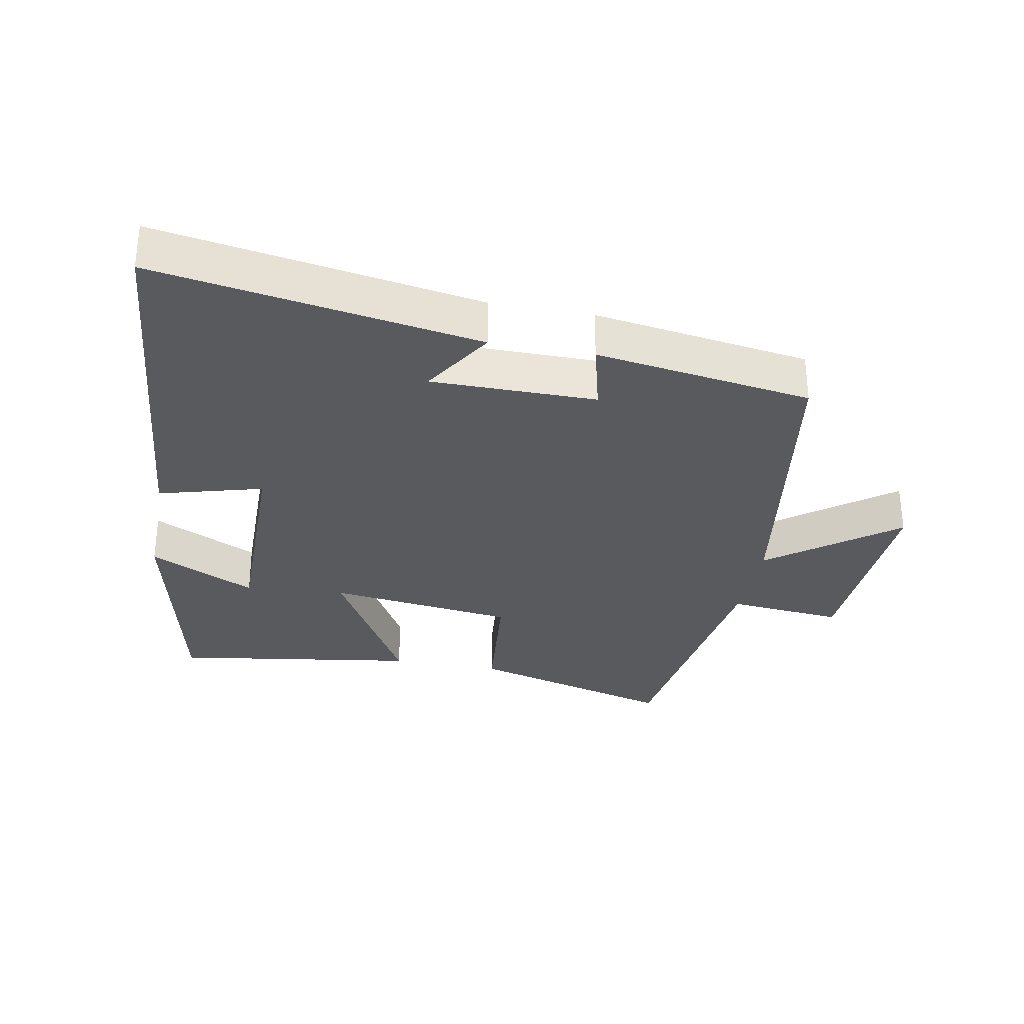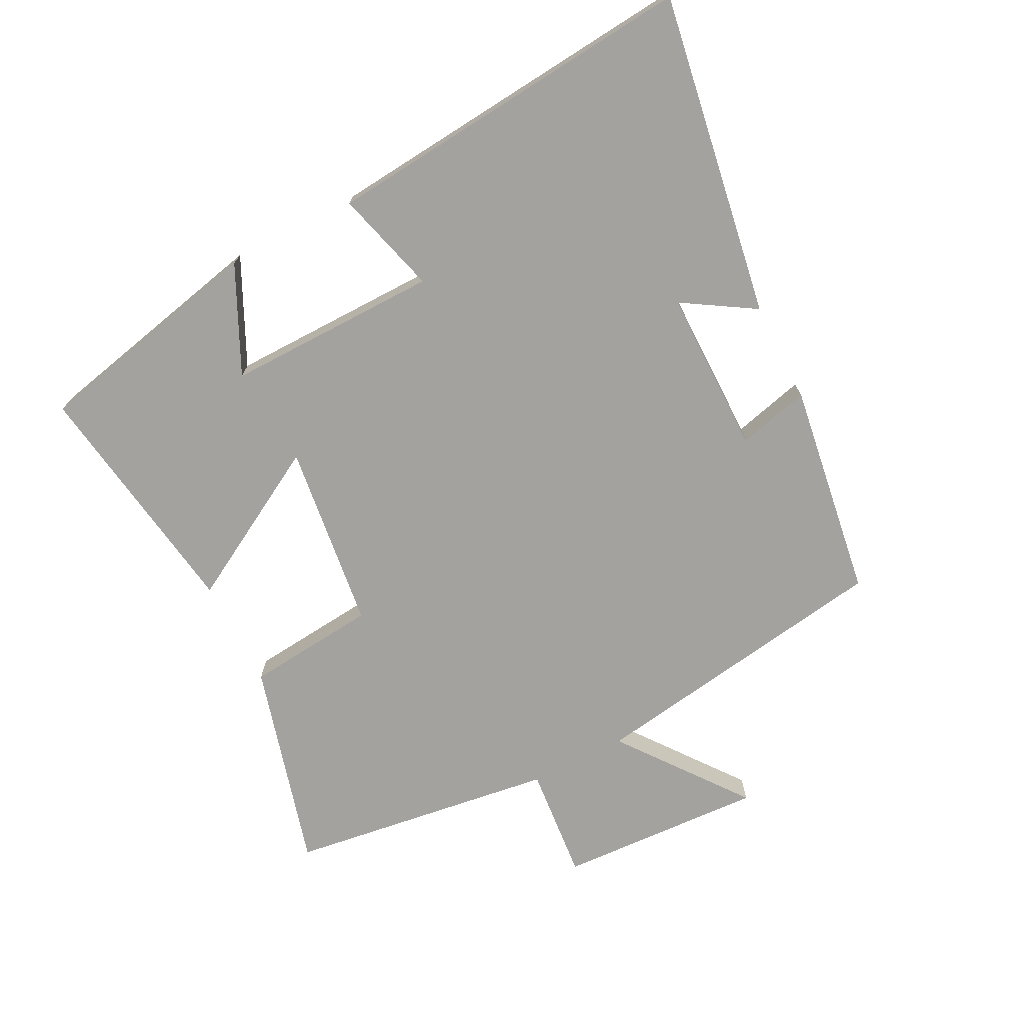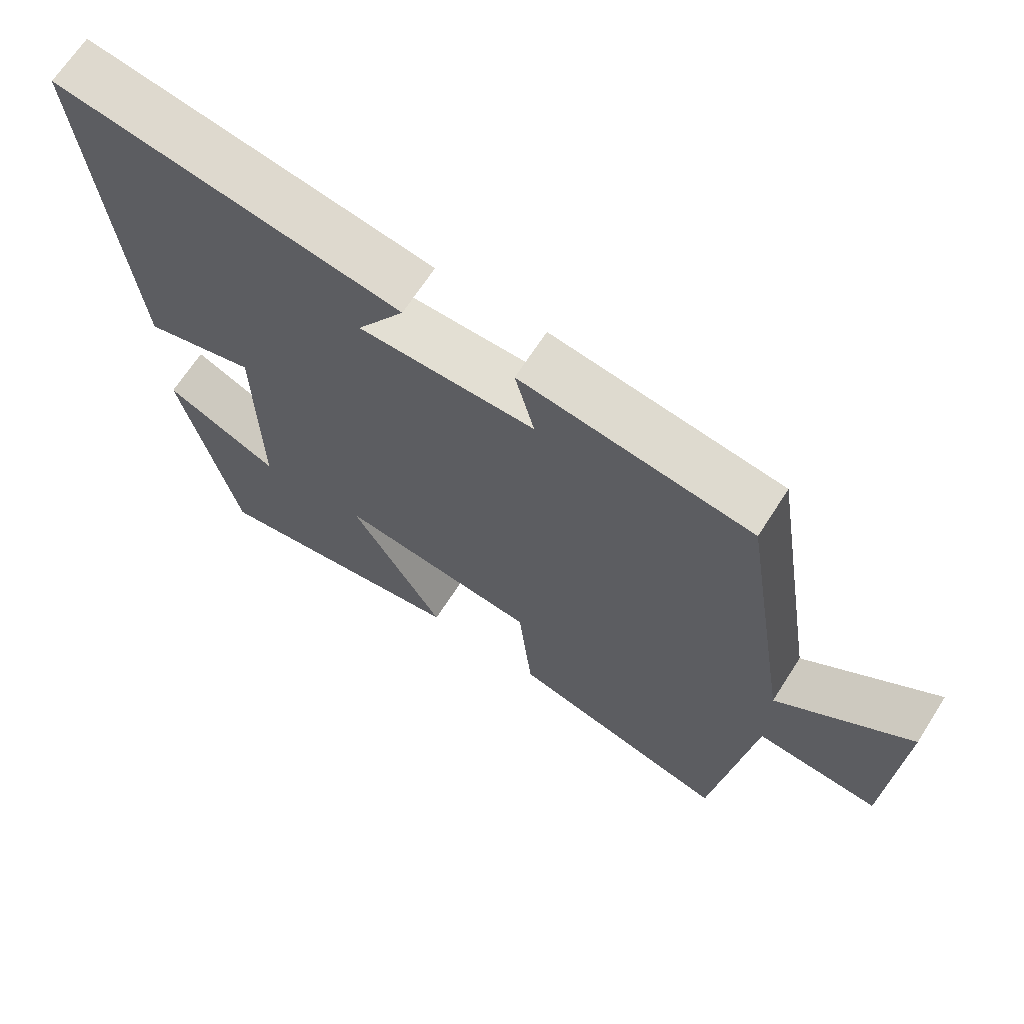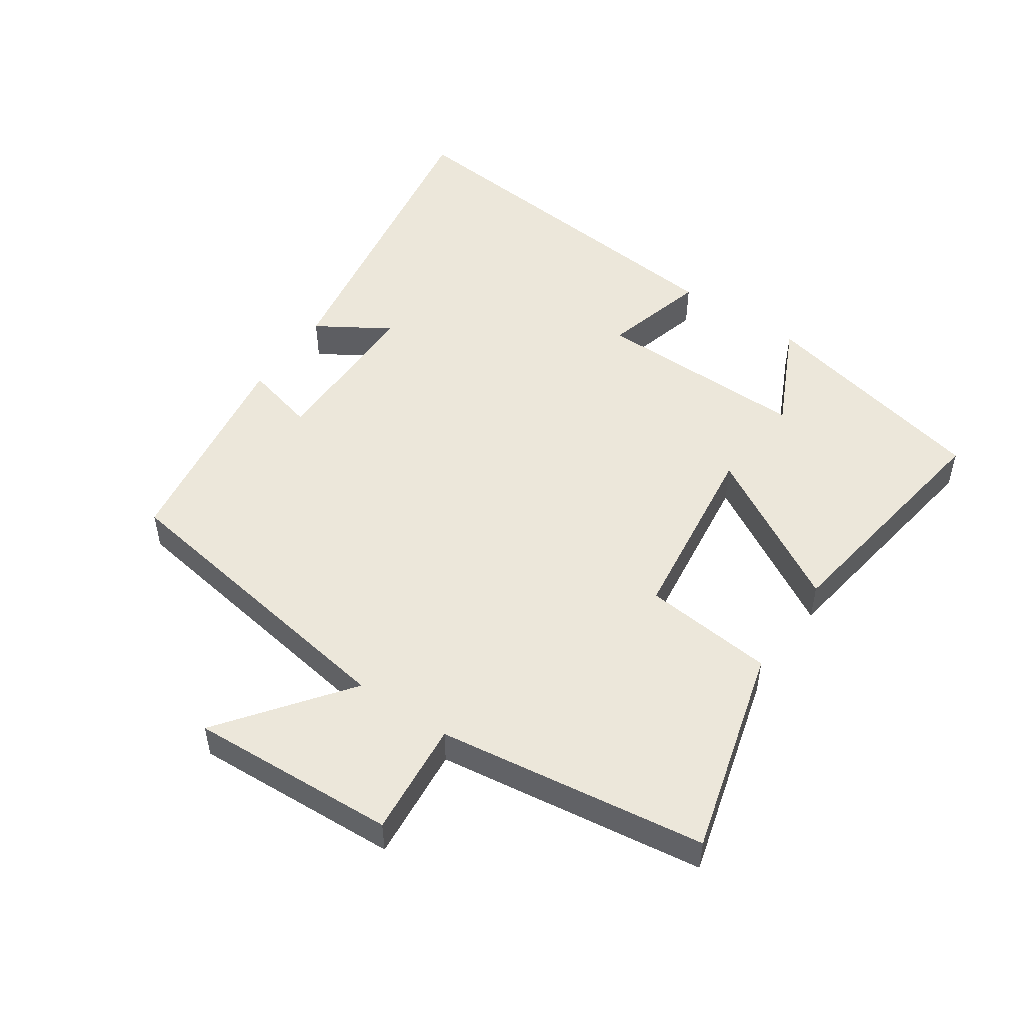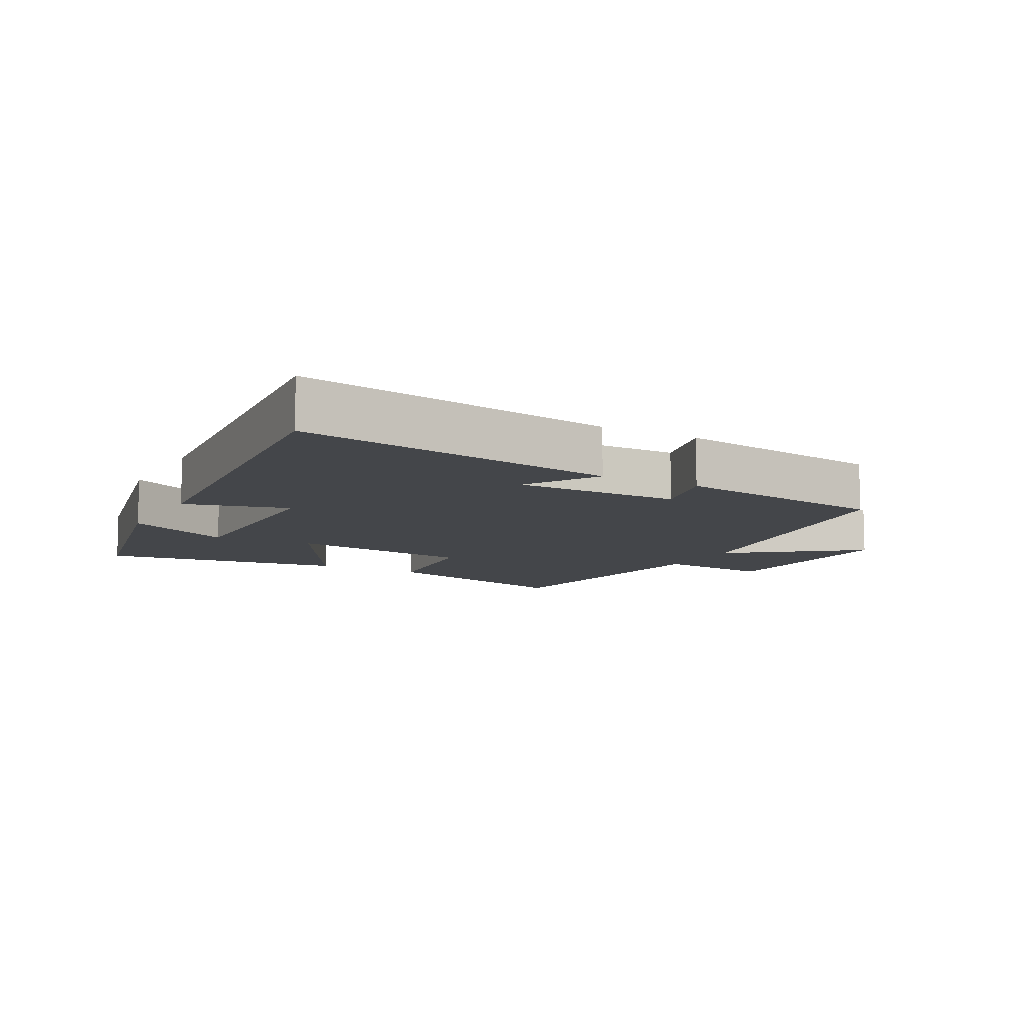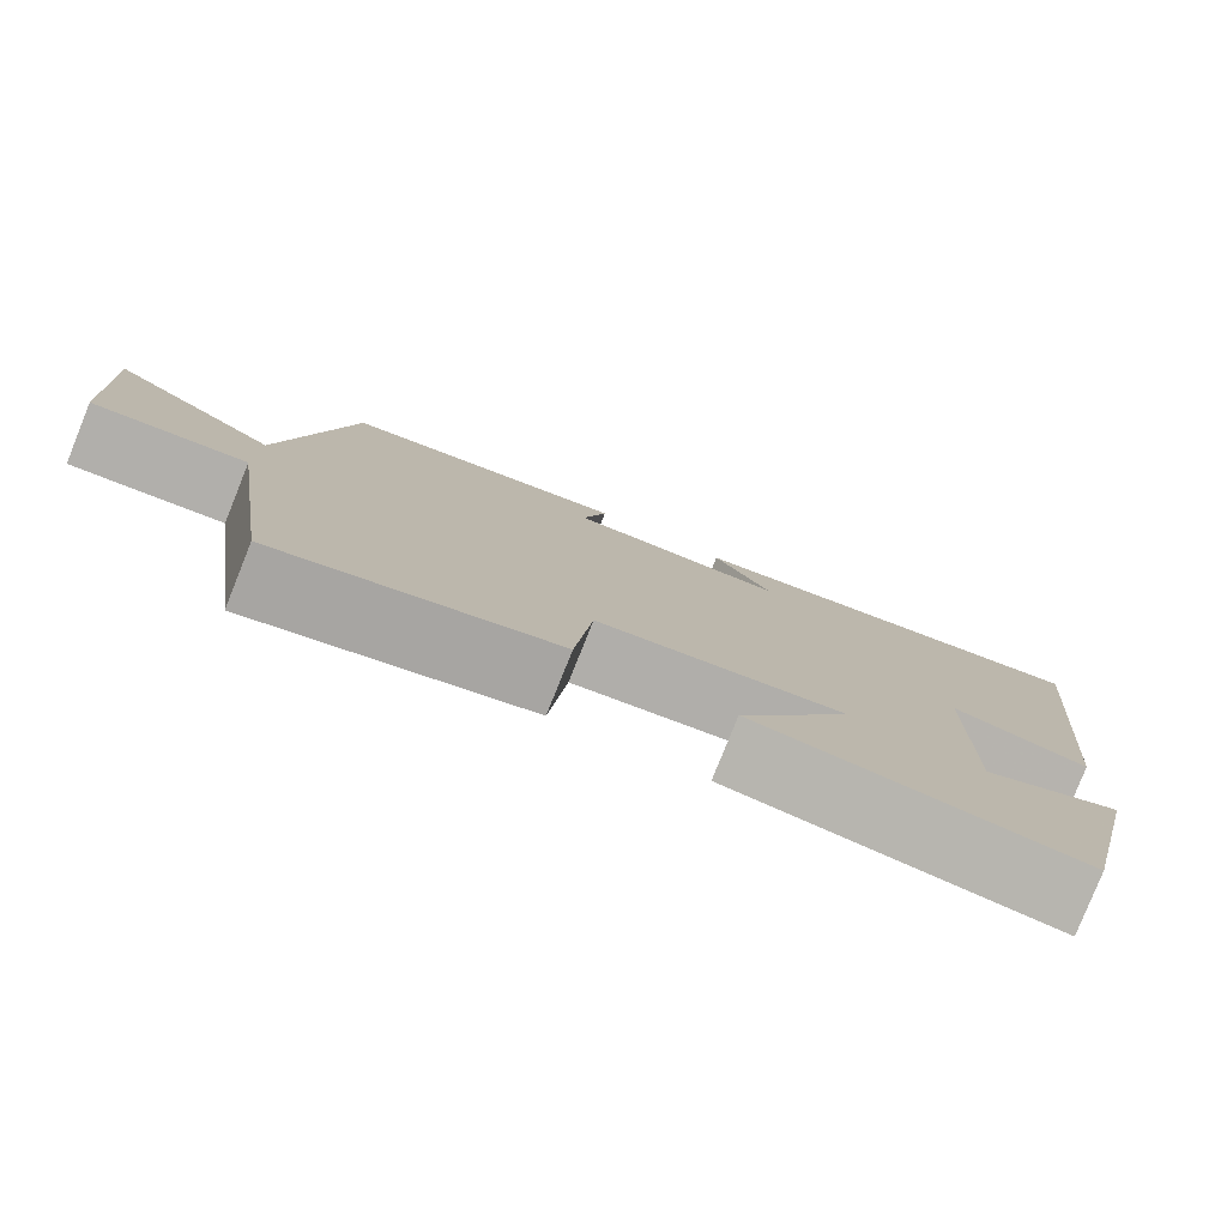
<metadata>
{"format":"obj","ext":"obj","renderer":"f3d","projection":"perspective","resolution":1024,"background":"white","views":[{"elev":-31.2,"azim":-10.7,"up":"+Y"},{"elev":-72.5,"azim":-62.9,"up":"+Y"},{"elev":67.1,"azim":32.6,"up":"+Z"},{"elev":50.7,"azim":124.3,"up":"+Y"},{"elev":-9.6,"azim":-28.5,"up":"+Y"},{"elev":-79.9,"azim":158.1,"up":"+Z"}]}
</metadata>
<code>
v 0.426 0.07 0.451
v 0.5 0.07 -0.022
v 0.692 0.07 0.124
v 0.676 0.07 -0.192
v 0.5 0.07 -0.176
v 0.443 0.07 -0.587
v 0.125 0.07 -0.5
v 0.105 0.07 -0.3
v -0.181 0.07 -0.264
v -0.047 0.07 -0.5
v -0.42 0.07 -0.557
v -0.5 0.07 -0.198
v -0.337 0.07 -0.276
v -0.341 0.07 0.05
v -0.5 0.07 0.006
v -0.554 0.07 0.581
v -0.061 0.07 0.5
v -0.129 0.07 0.39
v 0.123 0.07 0.39
v 0.095 0.07 0.5
v 0.426 0 0.451
v 0.5 0 -0.022
v 0.692 0 0.124
v 0.676 0 -0.192
v 0.5 0 -0.176
v 0.443 0 -0.587
v 0.125 0 -0.5
v 0.105 0 -0.3
v -0.181 0 -0.264
v -0.047 0 -0.5
v -0.42 0 -0.557
v -0.5 0 -0.198
v -0.337 0 -0.276
v -0.341 0 0.05
v -0.5 0 0.006
v -0.554 0 0.581
v -0.061 0 0.5
v -0.129 0 0.39
v 0.123 0 0.39
v 0.095 0 0.5
f 19 20 1 2
f 18 19 2
f 15 16 17 18
f 14 15 18
f 13 14 18 2
f 10 11 12 13
f 9 10 13
f 9 13 2
f 8 9 2
f 5 6 7 8
f 5 8 2
f 2 3 4 5
f 22 21 40 39
f 22 39 38
f 38 37 36 35
f 38 35 34
f 22 38 34 33
f 33 32 31 30
f 33 30 29
f 22 33 29
f 22 29 28
f 28 27 26 25
f 22 28 25
f 25 24 23 22
f 1 21 22 2
f 2 22 23 3
f 3 23 24 4
f 4 24 25 5
f 5 25 26 6
f 6 26 27 7
f 7 27 28 8
f 8 28 29 9
f 9 29 30 10
f 10 30 31 11
f 11 31 32 12
f 12 32 33 13
f 13 33 34 14
f 14 34 35 15
f 15 35 36 16
f 16 36 37 17
f 17 37 38 18
f 18 38 39 19
f 19 39 40 20
f 20 40 21 1

</code>
